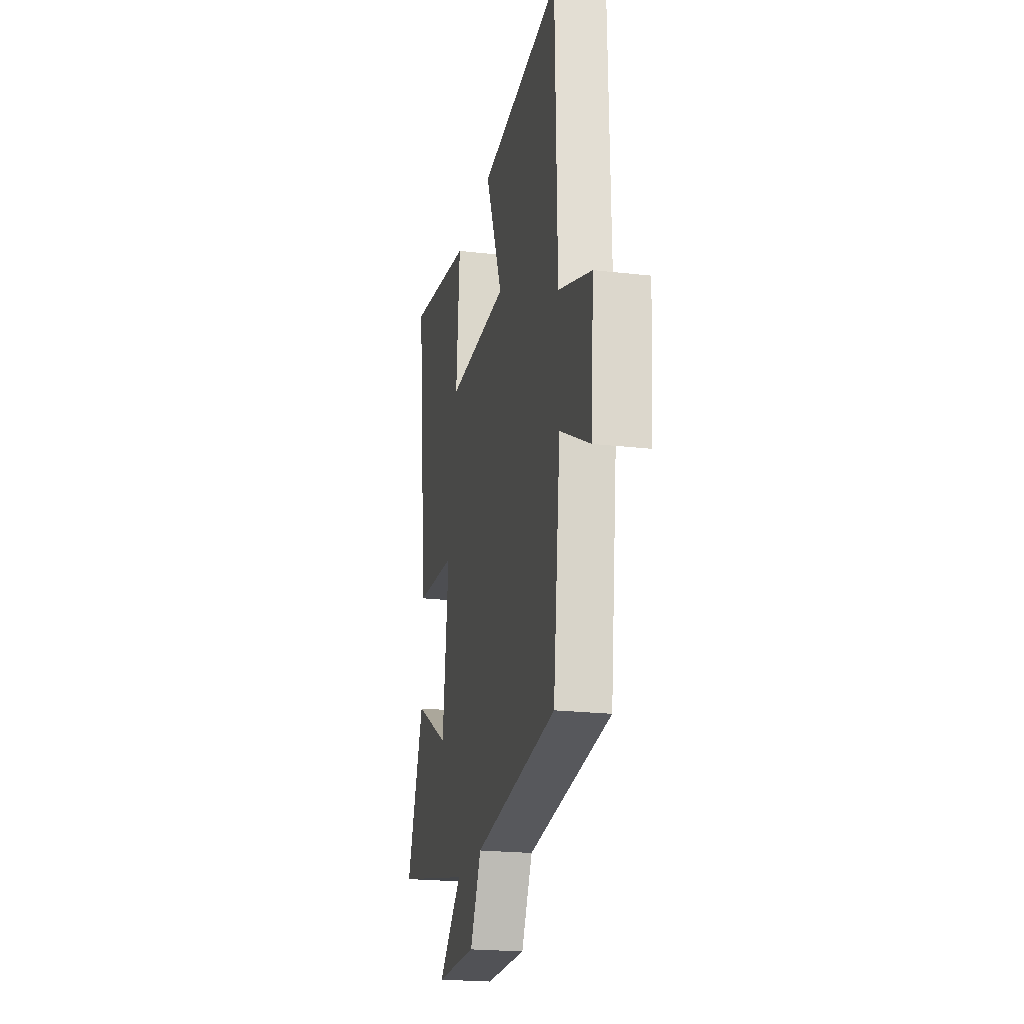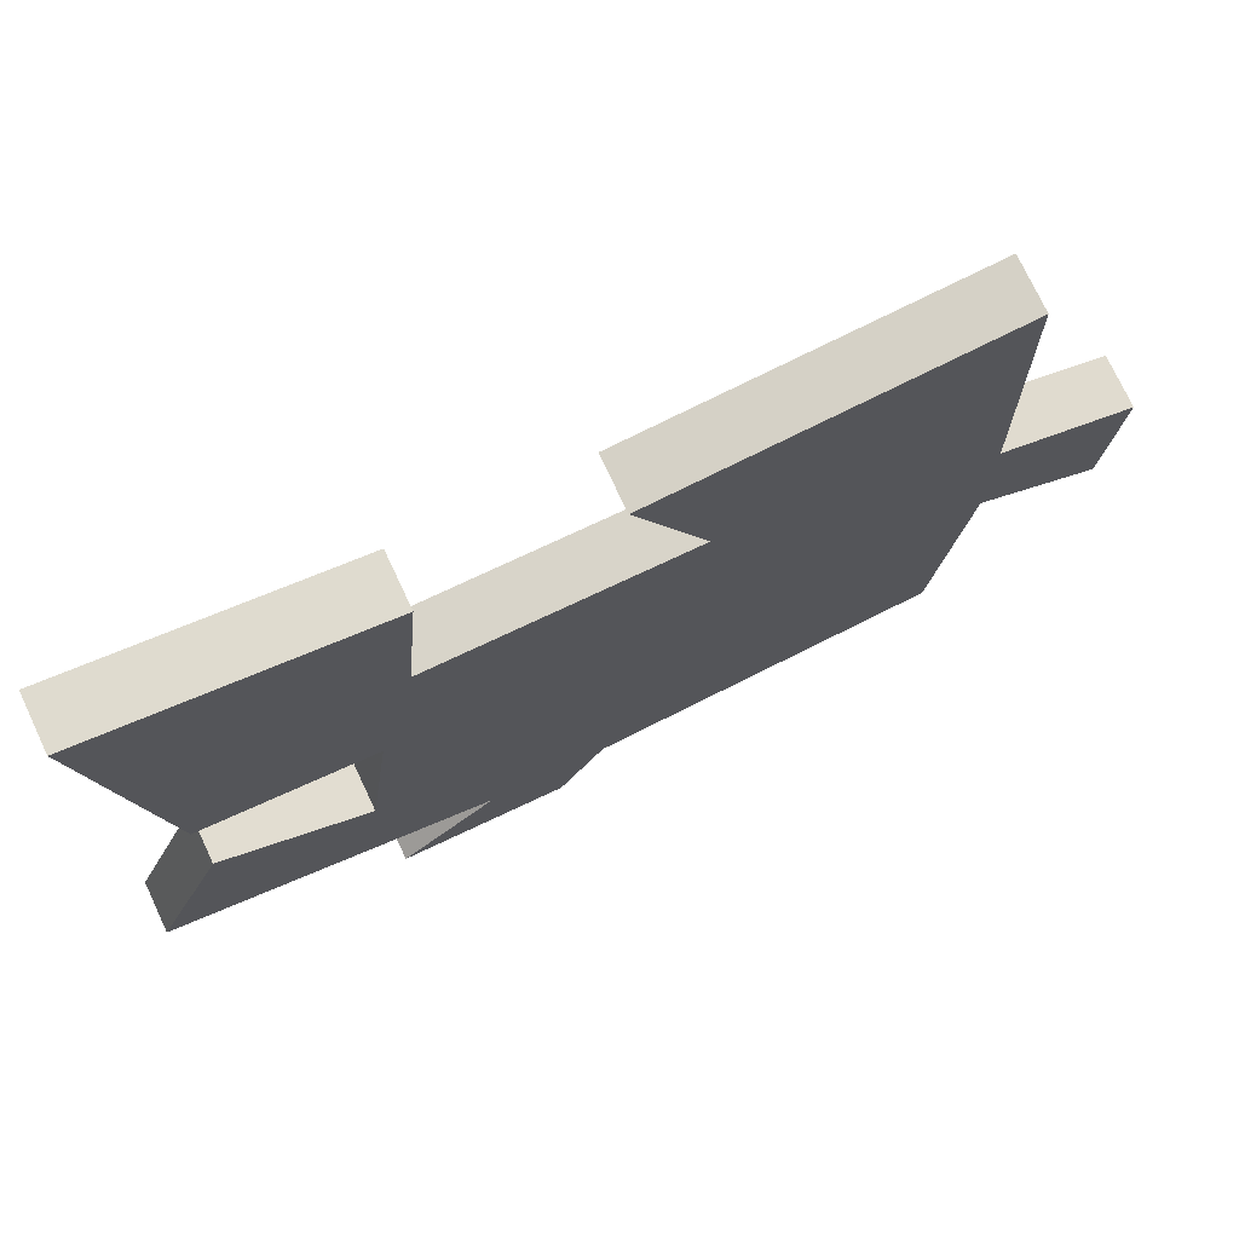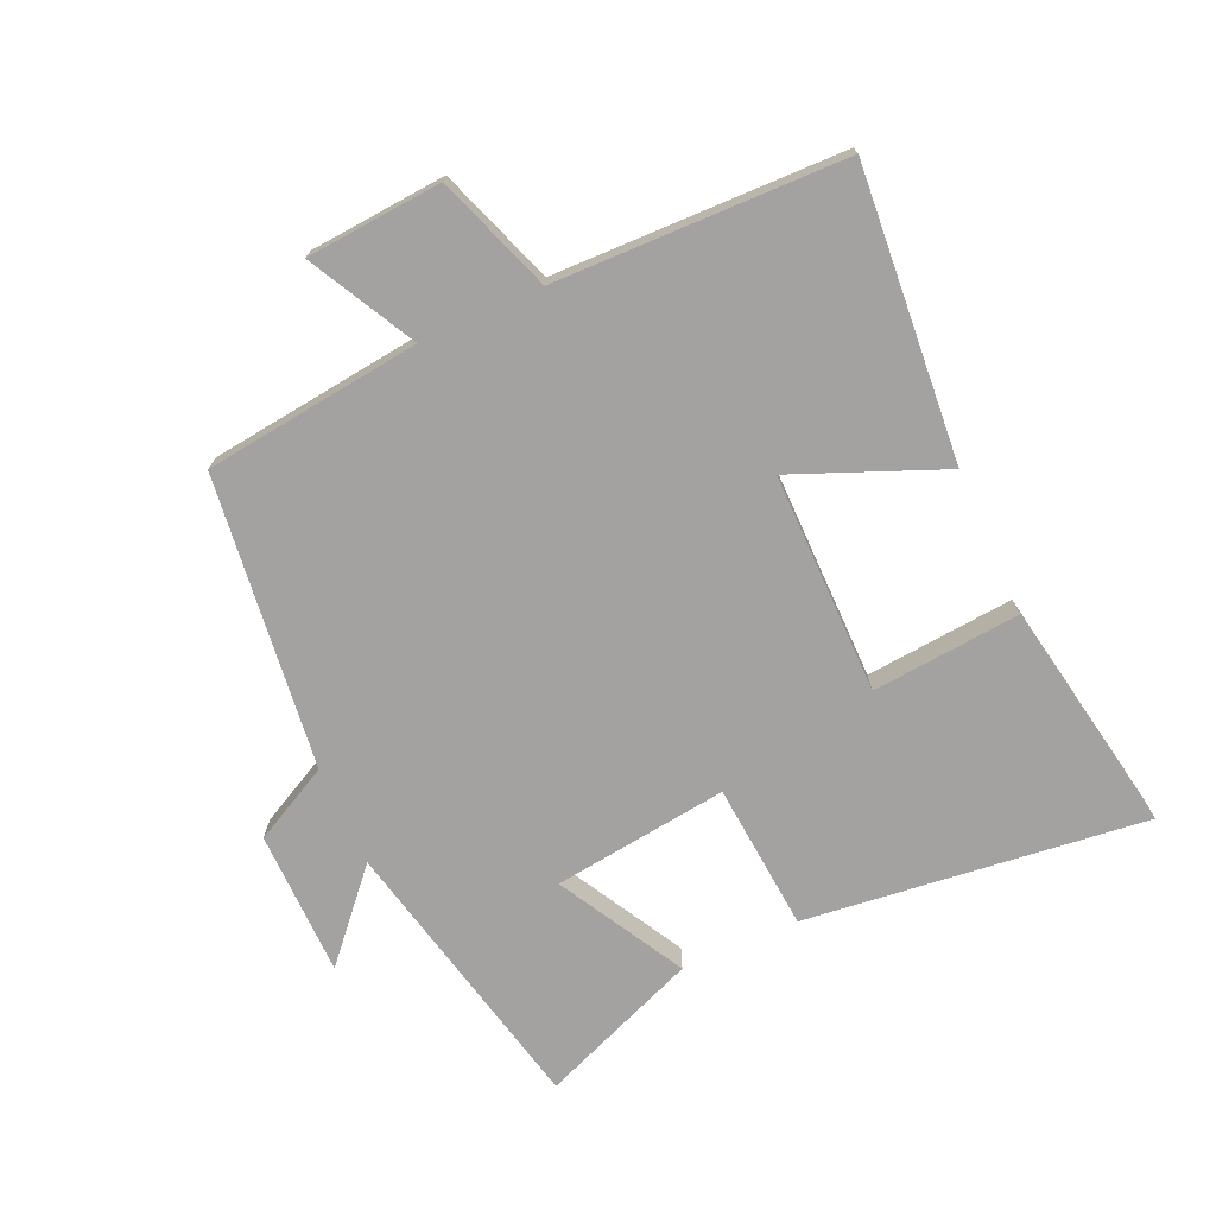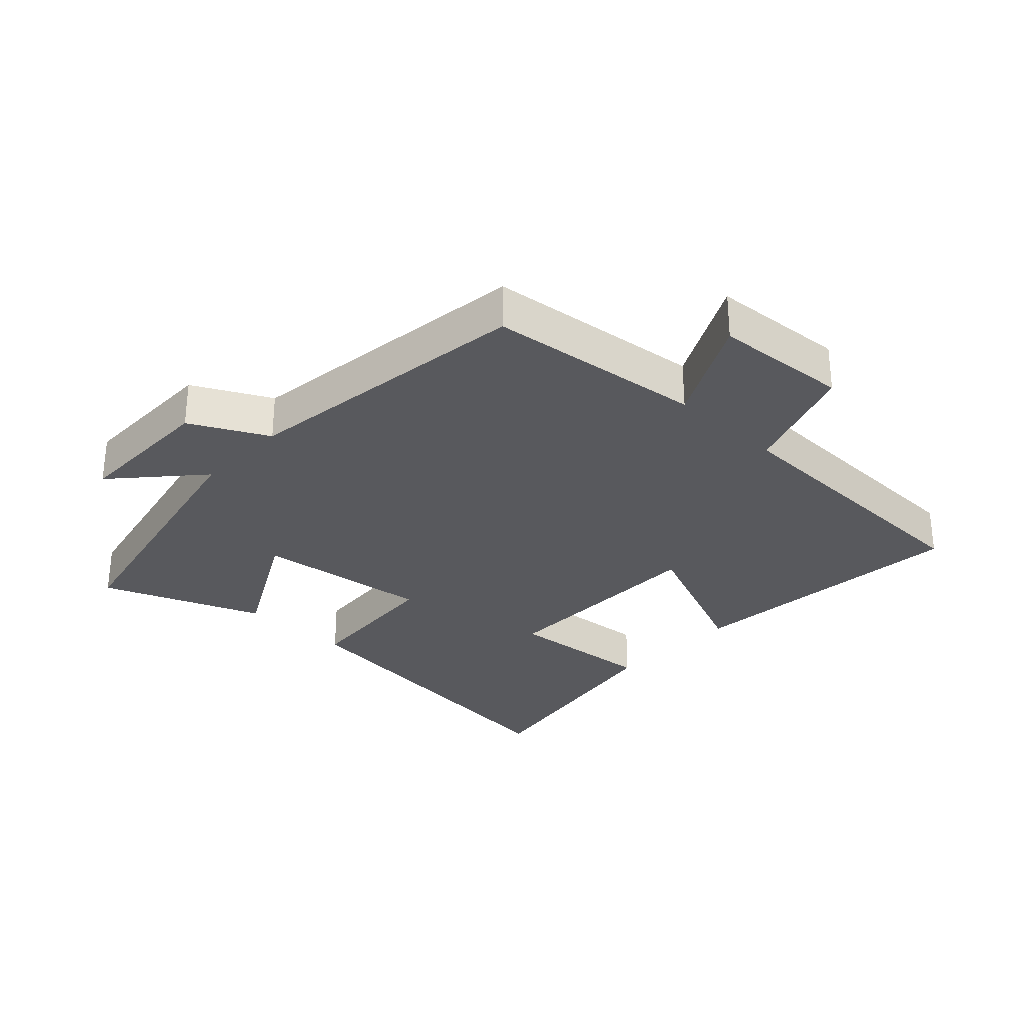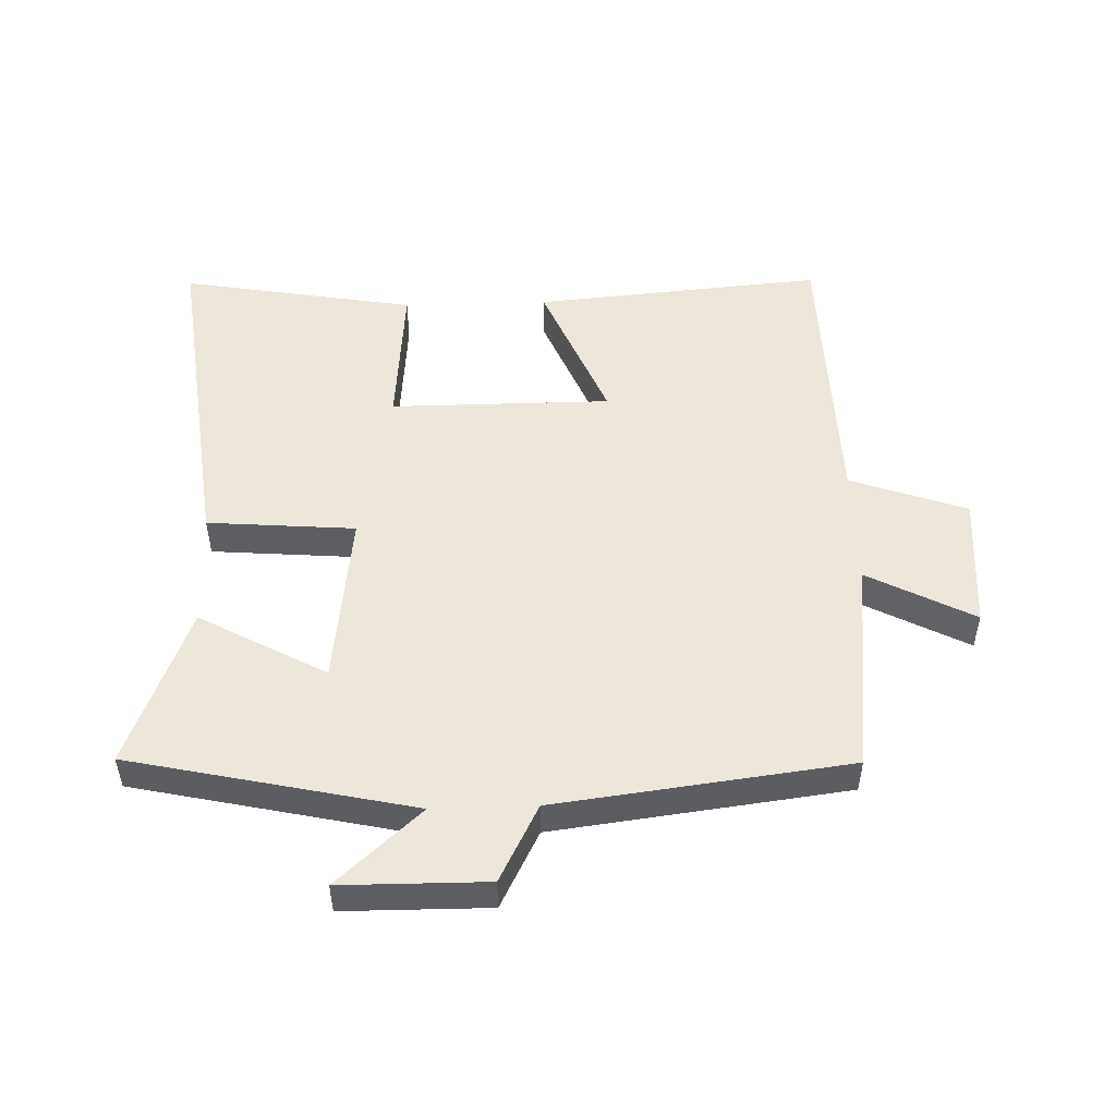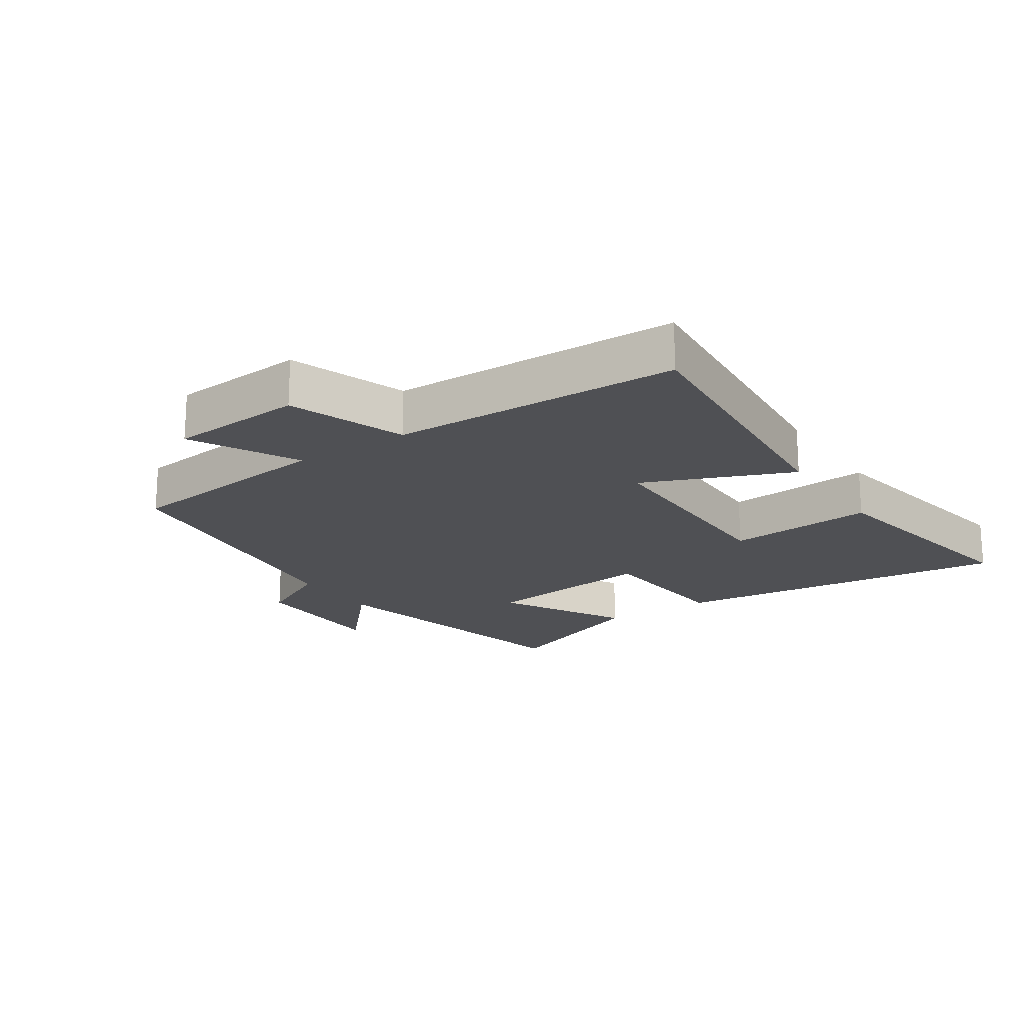
<metadata>
{"format":"obj","ext":"obj","renderer":"f3d","projection":"perspective","resolution":1024,"background":"white","views":[{"elev":-21.7,"azim":-101.5,"up":"+Z"},{"elev":75.1,"azim":154.8,"up":"+Z"},{"elev":-72.7,"azim":-65.7,"up":"+Y"},{"elev":-29.9,"azim":-133.5,"up":"+Y"},{"elev":50.9,"azim":178.1,"up":"+Y"},{"elev":-19.2,"azim":-56.2,"up":"+Y"}]}
</metadata>
<code>
v -0.46 0.07 -0.443
v -0.5 0.07 -0.104
v -0.666 0.07 -0.191
v -0.682 0.07 0.021
v -0.5 0.07 0.086
v -0.489 0.07 0.538
v -0.035 0.07 0.5
v -0.131 0.07 0.268
v 0.215 0.07 0.268
v 0.195 0.07 0.5
v 0.563 0.07 0.565
v 0.5 0.07 0.032
v 0.268 0.07 0.013
v 0.302 0.07 -0.261
v 0.5 0.07 -0.152
v 0.599 0.07 -0.402
v 0.157 0.07 -0.5
v 0.289 0.07 -0.618
v 0.061 0.07 -0.62
v -0.001 0.07 -0.5
v -0.46 0 -0.443
v -0.5 0 -0.104
v -0.666 0 -0.191
v -0.682 0 0.021
v -0.5 0 0.086
v -0.489 0 0.538
v -0.035 0 0.5
v -0.131 0 0.268
v 0.215 0 0.268
v 0.195 0 0.5
v 0.563 0 0.565
v 0.5 0 0.032
v 0.268 0 0.013
v 0.302 0 -0.261
v 0.5 0 -0.152
v 0.599 0 -0.402
v 0.157 0 -0.5
v 0.289 0 -0.618
v 0.061 0 -0.62
v -0.001 0 -0.5
f 17 18 19 20
f 16 17 20
f 15 16 20
f 14 15 20
f 20 1 2
f 14 20 2
f 13 14 2
f 11 12 13
f 10 11 13
f 9 10 13
f 8 9 13 2
f 7 8 2
f 6 7 2
f 5 6 2
f 2 3 4 5
f 40 39 38 37
f 40 37 36
f 40 36 35
f 40 35 34
f 22 21 40
f 22 40 34
f 22 34 33
f 33 32 31
f 33 31 30
f 33 30 29
f 22 33 29 28
f 22 28 27
f 22 27 26
f 22 26 25
f 25 24 23 22
f 1 21 22 2
f 2 22 23 3
f 3 23 24 4
f 4 24 25 5
f 5 25 26 6
f 6 26 27 7
f 7 27 28 8
f 8 28 29 9
f 9 29 30 10
f 10 30 31 11
f 11 31 32 12
f 12 32 33 13
f 13 33 34 14
f 14 34 35 15
f 15 35 36 16
f 16 36 37 17
f 17 37 38 18
f 18 38 39 19
f 19 39 40 20
f 20 40 21 1

</code>
